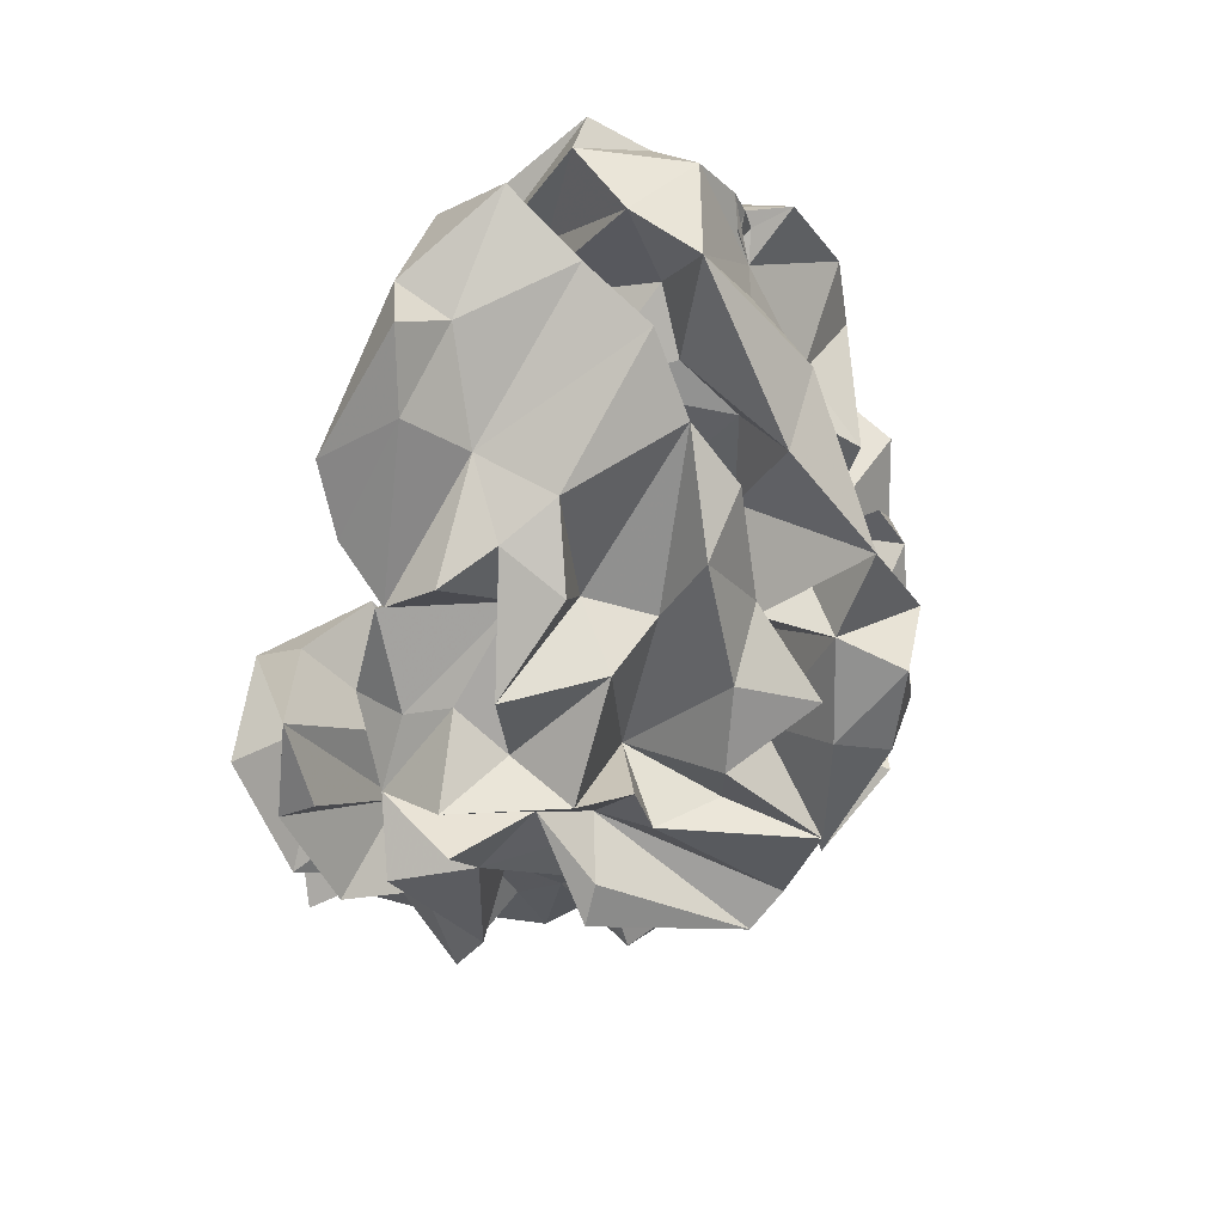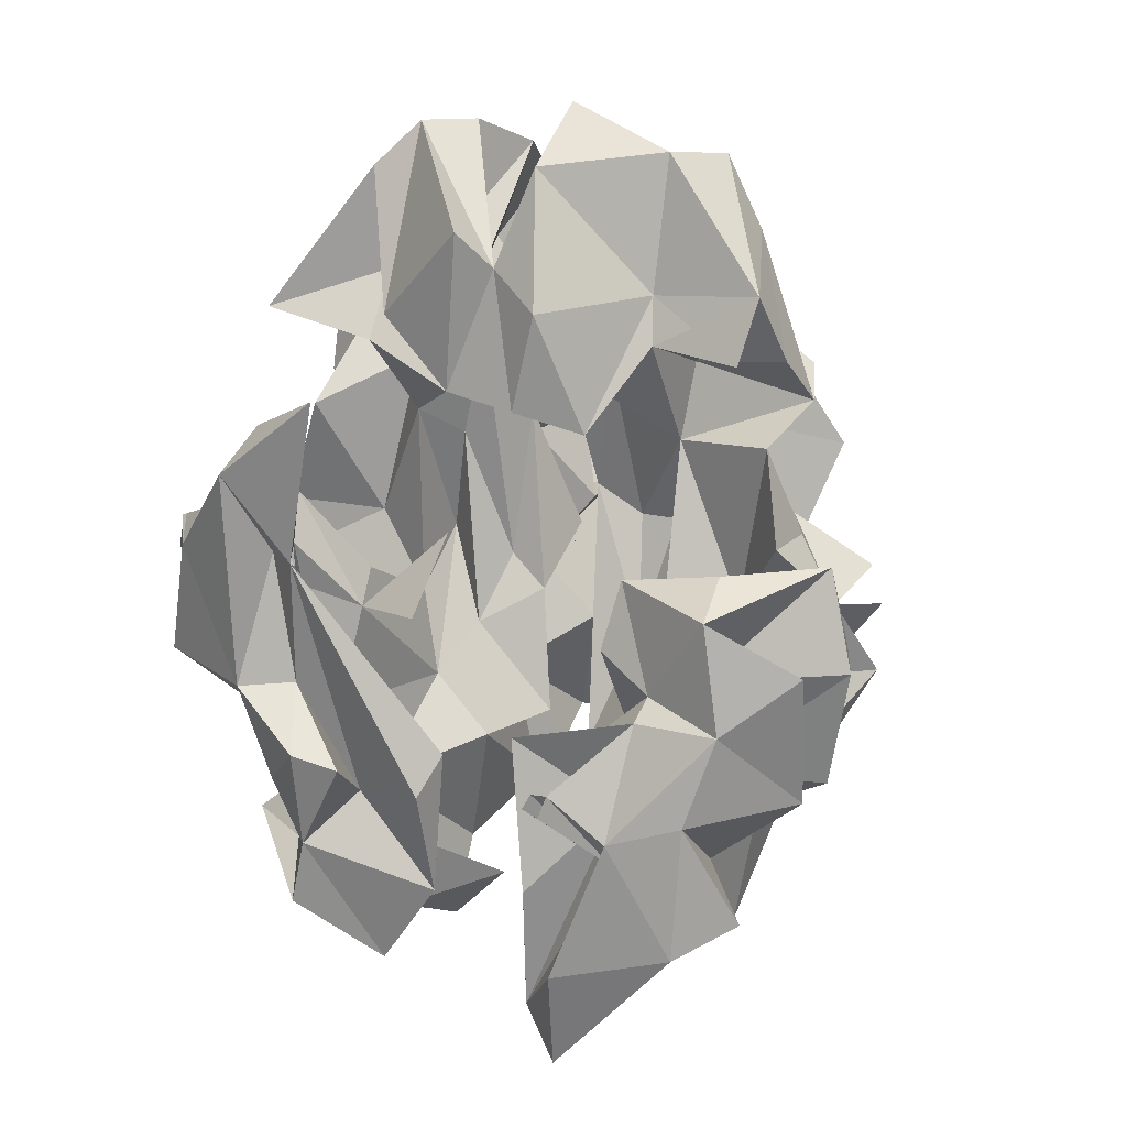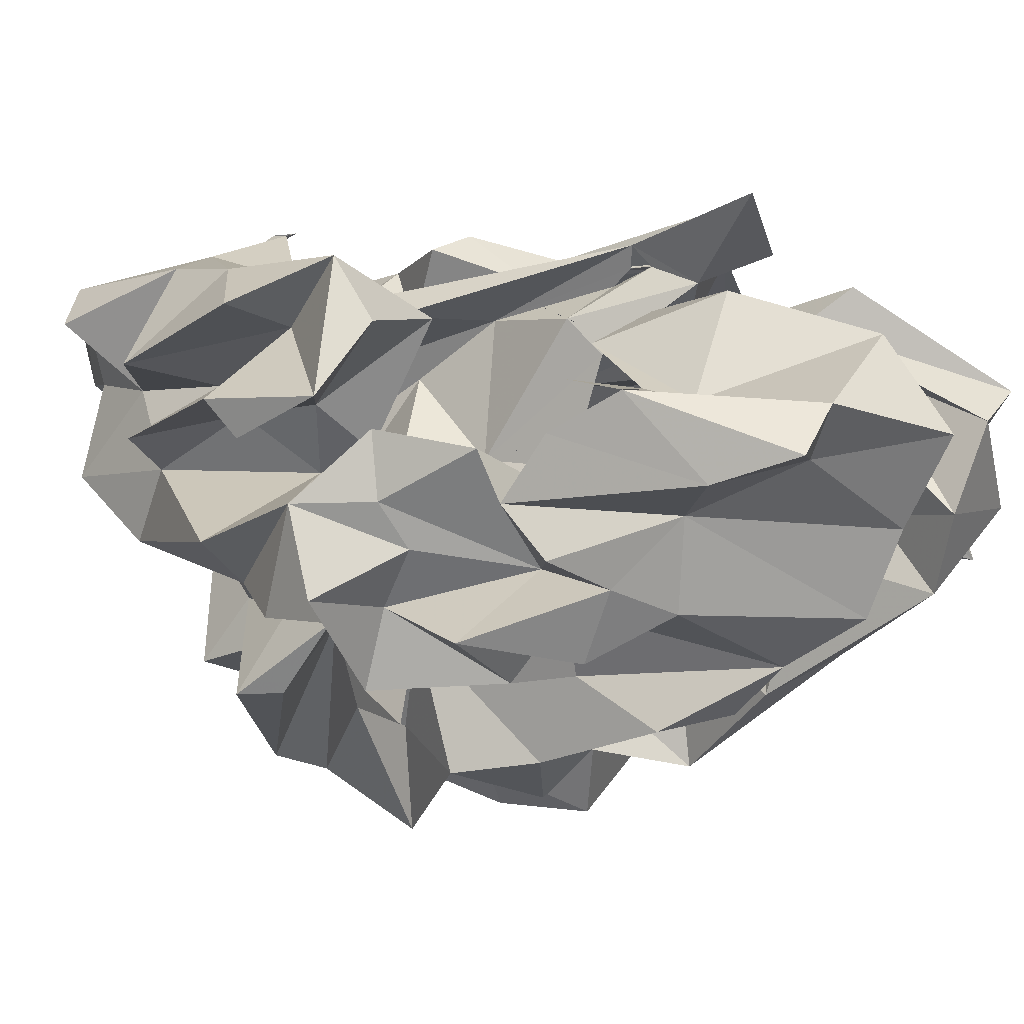
<metadata>
{"format":"obj","ext":"obj","renderer":"f3d","projection":"perspective","resolution":1024,"background":"white","views":[{"elev":40.8,"azim":129.3,"up":"+Y"},{"elev":8.2,"azim":25.9,"up":"+Y"},{"elev":2.6,"azim":124.4,"up":"+Z"}]}
</metadata>
<code>
v -133.3 32.99 -213.5
v 45.24 -104.9 -204.9
v 53.14 -109.1 -205.8
v 25.41 22.52 -305.1
v 25.41 22.52 -305.1
v 25.41 22.52 -305.1
v 56.21 -59.73 -287
v 56.21 -59.73 -287
v 56.21 -59.73 -287
v 56.58 -59.98 -286.7
v 56.58 -59.98 -286.7
v 56.58 -59.98 -286.7
v 23.69 12.43 -307.5
v 24.02 11.92 -308
v 25.39 12.32 -307.5
v -63.28 78.08 -300.1
v 67.85 -31.98 -245.9
v 60.93 20.38 -356
v -66.54 11.5 -347.1
v -65.97 -19.22 -244.3
v -91.24 -7.739 -227.9
v -90.33 3.277 -219
v -33.79 -3.059 -351.4
v -51.46 64.07 -329.5
v 28.09 3.694 -338.1
v 28.09 3.695 -338.1
v 28.09 3.694 -338.1
v 27.77 4.318 -337.8
v 27.77 4.318 -337.8
v 27.77 4.317 -337.8
v -61.27 -65.83 -315.3
v -73.55 -115.7 -274.4
v -48.8 -68.51 -472.5
v -37.15 11.73 -484.5
v 32.94 -42.13 -488.6
v -37.76 -104.1 -447.6
v -30.45 -34.93 -483.4
v -9.751 -28.14 -463.5
v 13.28 19.77 -470.8
v -80.94 10.55 -461.4
v 65.01 3.352 -454.6
v -22.76 24.33 -451.8
v -13.32 -106.6 -459
v -58.25 -25.52 -438.7
v 80.47 -38.14 -425.6
v 36.62 -139.9 -411.8
v 43.91 -116.5 -457.8
v 27.02 -98.55 -464.8
v -108 -44.78 -440
v -73.84 -40.69 -465.5
v 51.8 43.77 -448.2
v -82.17 -68.72 -441.2
v -41.61 66.74 -458.7
v -36.89 -65.97 -429.9
v 20.85 -115 -428
v -57.67 -88.03 -439.9
v 43.83 -37.98 -437.8
v -43.44 34.22 -417.8
v 7.065 -24.65 -436.6
v 50.06 104.6 -430.1
v -108.4 29.77 -416.2
v 121.5 -76.11 -418.2
v 82.68 -81.95 -396.3
v -13.18 22.73 -412.4
v -39.02 -134.6 -391.7
v -61.82 136 -403.7
v 18.94 126.1 -423.9
v 21.89 -84.1 -435.1
v 55.34 -70.69 -364.5
v 55.06 65.27 -407.3
v -87.73 -122.9 -411.1
v -72.23 -84.58 -395.2
v 78.04 -53.1 -387.5
v -99.93 -66.68 -404.4
v -121 4.808 -425.1
v -122.7 -51.2 -363.9
v 112.4 -55.84 -417.1
v -68.9 -38.29 -396.9
v 16.32 62.58 -433.1
v -15.77 -46.37 -418
v -96.73 72.57 -410.5
v -22.94 118.3 -419.6
v 98.67 0.004344 -428.9
v -130.9 -28.06 -404.5
v 121 -2.504 -412.1
v -141.8 -2.781 -401.7
v 89.48 53.54 -408.1
v 60.66 -18.86 -390.9
v 26.5 12.68 -423.9
v 29.42 -52.53 -392.8
v 136.2 -59.33 -365.8
v -30.25 -117.8 -407.8
v -35.41 61.26 -381.3
v 44.44 113.3 -356.1
v -41.27 -11.55 -397.8
v -8.424 11.77 -384.8
v -157.6 -39.53 -392.9
v 79.1 -132 -409.7
v -108.7 52.4 -380.5
v -86.68 18.41 -395.5
v 72.55 71.67 -375.8
v 105.3 102 -395.7
v 26.27 154.4 -400.4
v -60.91 109.1 -378.4
v -66.55 154.5 -363.8
v 99.21 -63.98 -380.8
v -103.1 69.99 -351.6
v 142.6 61.46 -386
v 14.72 -9.178 -371.5
v 32.81 -92.43 -363.4
v -55.47 -160.9 -343.7
v -65.03 -72.9 -357.9
v -95.48 102.2 -375.3
v 75.87 -106.6 -378.3
v -34.99 114 -382.4
v 168 -20.58 -377.3
v 122 8.687 -374.6
v -43.55 -67.9 -371
v -175.8 -33.12 -339.8
v -24.4 138.7 -355.1
v -96.7 -4.02 -359.1
v 22.25 119.6 -372.1
v 25.72 -152.3 -372.4
v -70.04 -123 -360.7
v 84.23 135.6 -374.6
v -12.85 -20.58 -346.9
v -136 -84.28 -367.9
v -153.9 4.465 -366.5
v -152 93.06 -361.2
v -145.3 132.5 -358.7
v -7.192 -86.04 -342.7
v 115.3 -26.56 -383.8
v -152.1 36.81 -392.6
v -90.24 173 -344.9
v 27.74 71 -374.5
v 23.85 193.5 -377.7
v 85.98 -83.22 -345.4
v -118.7 -107.8 -353.6
v 119.4 -136.5 -350.4
v 164.9 0.5539 -369.5
v -34.62 168.2 -336
v -21.34 203.4 -369.4
v -156.7 -21.93 -348.4
v 176.5 -49.35 -345.3
v 111.6 119.2 -363.1
v -78.99 178.7 -345.5
v -82.33 170.4 -342.1
v -92.12 179.5 -339.9
v -82.45 158.5 -350.1
v 25.53 -171.2 -330
v -84.12 168.2 -342.5
v -83.86 193.1 -339.6
v 66.7 -159.7 -326.6
v 62.97 -138.3 -353.3
v 129.7 28.08 -348.3
v 92.56 143.7 -332.1
v 86.74 -118.8 -322.8
v -87.43 -178.4 -346.9
v -152.1 55.6 -335.7
v -103.4 184.2 -359.5
v -123.4 -125 -320
v 138.8 104.9 -350.2
v -59.1 -202.5 -330.7
v -176.6 -87.37 -311.4
v 36.89 155.5 -340.8
v -103.9 99.66 -344.3
v 109.3 -182.2 -321.4
v -143.2 -0.7595 -317.1
v -103.7 -62.11 -322.4
v -92.21 -149.4 -304
v 141.6 20.14 -327.5
v 76.47 -62.63 -318.2
v -99.73 20.5 -326.1
v 4.98 125.5 -322.5
v 95.31 73.44 -356.9
v 49.29 -196 -330.3
v 24.9 211 -338.7
v 159.4 -14.76 -328.5
v 106.9 -18.94 -329.9
v -110 127.6 -331.3
v -71.05 -19.99 -318.6
v 147.4 87.89 -326.5
v 84.6 105.6 -324.3
v -21.82 -171.7 -316.3
v 77.15 65.58 -322.4
v -65.21 215.1 -332.8
v -149.5 25.85 -311.1
v -75.61 105.4 -322.7
v 121.9 172.2 -318
v -122.6 79.64 -293.1
v -115 -74.28 -307.5
v -124.4 -90.52 -305.3
v 73.18 -35.18 -307.4
v -174.4 -55.22 -317.5
v 139.9 15.51 -296.2
v -31.85 -97.07 -316.4
v 124.5 -118 -316.4
v 166.4 -100.2 -301.2
v 131.3 64.72 -304.2
v -12.21 217.3 -333.6
v 35.75 -207.8 -298.2
v 143.9 108.2 -297.3
v -95.4 172.7 -321.4
v 176.1 -29.26 -300.3
v 108.6 209.2 -305.6
v 184 -40.8 -283.4
v 21.93 141.4 -291.9
v 112.6 -79.12 -291.1
v 76.33 193.9 -308.3
v 33.54 194 -299.6
v -66.29 -210.1 -263.5
v 93.68 -181.8 -277.4
v 53.61 -225.3 -277.5
v -92.88 -77.5 -270.4
v -65.26 -186.5 -281.8
v 95.49 -50.03 -286.3
v -166.2 22.43 -269
v -107.1 -186.3 -259.8
v -102.2 -107.2 -261.5
v 110.5 -94.38 -277.9
v -165.8 -34.7 -277.4
v -124.7 14.72 -252.7
v -126.3 149.1 -294.8
v 27.79 235.5 -298.2
v 126.7 106.2 -275.1
v 86.33 209.5 -284.9
v -71.16 151.8 -285.5
v -23.05 227.7 -293.2
v -75.71 202.8 -296.8
v -73.04 204.4 -273.4
v -110 -31.68 -256.1
v 112.8 -139.7 -280.2
v 32.6 107 -265.7
v 48.72 -181.3 -259.2
v 76.34 -155.7 -269.2
v 42.94 -245.3 -243.8
v -34.51 -169.5 -261.4
v 136.1 139.9 -279.4
v 173.9 11.2 -282.2
v 78.27 140 -284.1
v -131.7 132 -263.3
v -86.65 -35.71 -278.3
v -13.31 142.2 -269.4
v -56.07 -143.7 -268.5
v -140.2 -135.6 -261.7
v 165.8 -103.3 -268.2
v 20.21 -151.1 -254.5
v -139.3 -78.12 -254.7
v -71.82 115.7 -264.4
v -29.44 166.6 -271.4
v 23.68 -219.4 -252.1
v 141.2 -162.4 -249.1
v -169.9 6.924 -239.6
v 80.15 115.2 -279
v -49.11 226.9 -280.2
v 75.96 -110.2 -248.2
v -20.91 91.56 -252.8
v 7.148 153 -250.9
v -170.4 7.986 -234
v 52.86 71.91 -259.1
v -70.24 -116.7 -247.2
v 129 8.067 -249.6
v -19.01 -92.24 -243.2
v -177.5 -47.9 -236.9
v 119.9 -44.61 -251.7
v 78.35 3.289 -247.7
v -58.08 129.5 -255.8
v -79.74 -72.3 -244.5
v 27.66 202.3 -255.9
v 31.19 -155.7 -233.6
v -107.5 -145.1 -246.4
v -166.4 -19.69 -242.9
v -161.2 16.09 -231.5
v -165.6 18.49 -232.6
v -163.5 25 -230.9
v -165.8 16.48 -229.8
v -166.4 24.05 -231.8
v 20.24 83.05 -244.3
v 112.2 -179.8 -232
v 50.78 -85.11 -251.1
v -31.67 -21.9 -235.1
v 121 -111.2 -224.1
v -18.41 20.86 -249.2
v 95.98 -51.5 -239.8
v -97.37 -173.1 -223
v -29.34 -114.1 -233.5
v -71.2 -1.597 -262.4
v -5.806 170.8 -234.4
v 49.57 -194.8 -224.8
v 36.12 131.4 -236.3
v -157.3 10.31 -217.4
v -109.4 -109.2 -224
v 137.9 -65.84 -225.9
v 132.6 -10.34 -221
v -94.88 -57.92 -225.8
v -93.76 -0.7998 -219.4
v -94.67 13.75 -217.3
v -90.22 15.25 -218.6
v 24.98 -77.33 -233.6
v -91.3 1.56 -218.2
v -103.7 9.652 -220.1
v 79.72 -136 -233.1
v -60.3 -97.61 -208.1
v 174.7 -37.15 -242.6
v -87.71 -140.1 -218.4
v 83.74 -121.7 -216.7
v 57.65 -97.75 -206.6
v -122.1 -59.97 -212.6
v -92.34 40.77 -227.2
v 50.01 -97.27 -204.8
v -85.93 6.204 -207.9
v 93.22 -63.09 -229.5
v -83.05 -90.37 -200.6
v -107.5 74.49 -213.8
v -59.5 89.6 -186.7
v -113.5 51.71 -187.3
v 39.77 21.6 -358.6
v -23.12 75.55 -354.6
v 15.95 37.11 -354.1
v 43.58 -39.75 -346.6
v -44.87 -38.87 -332.2
v 47.99 -126.4 -286.2
v 34.32 107 -328.5
v 20.12 -98.88 -333.2
v -33.82 118.4 -318.2
v 68.28 -97.49 -295.4
f 51 79 60
f 2 302 3
f 23 24 321
f 207 323 185
f 4 5 6
f 7 8 9
f 10 11 12
f 233 207 185
f 16 325 257
f 13 14 15
f 172 18 320
f 18 317 320
f 181 31 19
f 19 31 321
f 18 172 193
f 24 19 321
f 18 185 317
f 326 172 320
f 193 185 18
f 19 24 16
f 323 317 185
f 19 16 181
f 24 325 16
f 287 31 181
f 31 287 20
f 172 326 193
f 17 266 193
f 193 326 17
f 281 20 283
f 263 268 311
f 268 21 22
f 311 268 22
f 126 23 321
f 24 23 325
f 25 26 27
f 28 29 30
f 324 326 320
f 321 31 196
f 196 31 32
f 268 31 20
f 31 268 32
f 284 17 326
f 284 235 280
f 266 17 284
f 35 59 41
f 34 37 50
f 34 38 37
f 33 43 36
f 35 48 59
f 43 33 54
f 45 48 35
f 34 50 44
f 52 33 56
f 43 54 37
f 43 37 38
f 34 44 40
f 42 38 34
f 40 42 34
f 55 68 48
f 39 51 41
f 48 47 55
f 54 50 37
f 57 45 35
f 33 36 56
f 38 80 43
f 52 54 33
f 41 57 35
f 38 42 80
f 40 53 42
f 39 79 51
f 53 40 58
f 42 53 58
f 59 39 41
f 44 58 40
f 49 75 44
f 49 44 50
f 54 78 50
f 80 42 95
f 68 59 48
f 36 92 56
f 52 56 72
f 55 98 46
f 63 55 47
f 73 77 47
f 47 48 73
f 89 39 59
f 89 79 39
f 73 48 45
f 60 70 51
f 83 45 88
f 79 67 60
f 95 42 64
f 44 75 100
f 72 56 92
f 77 132 62
f 49 78 75
f 92 65 71
f 61 75 86
f 69 55 46
f 58 64 42
f 53 64 58
f 74 52 72
f 66 82 53
f 98 55 63
f 88 45 57
f 104 66 53
f 62 47 77
f 44 100 58
f 75 61 100
f 78 54 52
f 68 90 59
f 90 89 59
f 41 51 88
f 47 62 63
f 70 88 51
f 49 50 78
f 36 43 80
f 74 76 84
f 57 41 88
f 64 93 95
f 67 103 60
f 132 106 62
f 53 93 64
f 63 62 114
f 112 74 72
f 78 52 74
f 88 85 83
f 90 109 89
f 61 86 100
f 82 93 53
f 71 72 92
f 58 104 53
f 106 114 62
f 74 112 76
f 73 45 83
f 118 92 36
f 89 109 135
f 65 124 71
f 86 133 100
f 87 88 70
f 106 132 91
f 77 73 132
f 60 103 70
f 121 133 86
f 67 122 103
f 58 100 104
f 81 104 100
f 82 115 93
f 66 142 82
f 63 114 98
f 69 90 68
f 121 75 78
f 123 46 98
f 85 88 87
f 70 101 87
f 113 104 81
f 123 110 46
f 72 71 112
f 94 67 79
f 95 118 80
f 84 78 74
f 101 108 87
f 99 81 100
f 94 79 89
f 46 110 69
f 71 124 138
f 80 118 36
f 55 69 68
f 84 121 78
f 123 98 154
f 75 121 86
f 94 122 67
f 100 133 159
f 129 81 99
f 96 95 93
f 143 128 97
f 85 87 117
f 118 65 92
f 102 145 108
f 104 105 66
f 112 71 138
f 76 121 84
f 135 94 89
f 99 107 129
f 101 70 103
f 124 65 111
f 119 97 76
f 101 102 108
f 117 140 85
f 130 113 129
f 113 105 104
f 119 143 97
f 128 76 97
f 108 117 87
f 113 81 129
f 94 136 103
f 95 96 126
f 142 120 82
f 131 95 126
f 83 85 132
f 125 101 103
f 125 102 101
f 115 82 120
f 103 122 94
f 83 132 73
f 140 132 85
f 76 128 121
f 123 154 176
f 111 170 124
f 138 127 112
f 109 90 69
f 95 131 118
f 96 93 318
f 108 145 175
f 114 106 91
f 108 175 117
f 159 99 100
f 103 136 125
f 91 132 116
f 135 109 319
f 107 166 129
f 114 154 98
f 155 140 117
f 99 159 107
f 153 176 154
f 102 125 145
f 91 144 139
f 110 324 109
f 127 76 112
f 93 115 318
f 66 105 142
f 150 110 123
f 138 191 127
f 76 127 119
f 91 116 178
f 130 160 149
f 111 158 170
f 69 110 109
f 141 120 142
f 196 65 118
f 65 196 111
f 119 127 194
f 130 149 113
f 123 176 150
f 139 137 91
f 156 125 136
f 137 114 91
f 130 129 166
f 136 94 165
f 105 113 149
f 145 125 156
f 139 157 137
f 96 318 126
f 175 155 117
f 187 133 121
f 144 197 139
f 196 118 131
f 130 166 180
f 160 134 149
f 128 168 187
f 187 121 128
f 105 149 142
f 138 124 161
f 138 164 191
f 132 178 116
f 180 160 130
f 124 170 161
f 138 161 164
f 318 115 174
f 140 155 178
f 158 111 163
f 160 180 223
f 157 114 137
f 142 200 141
f 178 144 91
f 162 182 175
f 319 109 324
f 135 174 94
f 119 169 143
f 128 143 168
f 145 162 175
f 319 174 135
f 134 160 148
f 156 136 177
f 142 149 186
f 154 114 157
f 159 133 187
f 136 165 177
f 151 149 134
f 147 146 149
f 178 132 140
f 147 149 151
f 152 149 146
f 200 142 186
f 157 139 167
f 178 155 171
f 151 148 147
f 148 152 147
f 152 186 149
f 192 191 164
f 143 169 168
f 156 182 162
f 162 145 156
f 215 158 163
f 174 115 120
f 203 152 148
f 154 157 153
f 148 160 203
f 322 324 110
f 169 181 168
f 186 152 203
f 167 139 197
f 191 194 127
f 144 178 172
f 160 223 203
f 181 173 168
f 158 215 170
f 144 172 197
f 155 175 171
f 156 177 209
f 197 232 167
f 170 192 161
f 164 161 192
f 179 193 172
f 185 193 179
f 185 182 183
f 107 190 166
f 153 157 167
f 163 184 215
f 173 187 168
f 190 187 173
f 16 188 173
f 190 180 166
f 178 179 172
f 199 185 179
f 174 165 94
f 174 120 141
f 172 208 197
f 212 153 167
f 110 150 322
f 173 181 16
f 150 176 322
f 32 163 111
f 171 175 199
f 180 190 188
f 210 177 165
f 212 201 176
f 167 232 212
f 244 163 32
f 208 198 197
f 199 175 182
f 185 199 182
f 182 156 189
f 169 242 181
f 159 187 107
f 209 189 156
f 190 173 188
f 153 212 176
f 119 221 169
f 201 212 213
f 179 178 195
f 107 187 190
f 188 16 249
f 182 202 183
f 205 189 209
f 195 199 179
f 188 249 180
f 171 195 178
f 229 186 203
f 228 200 186
f 176 201 322
f 215 218 170
f 244 184 163
f 192 170 219
f 221 242 169
f 192 219 191
f 183 202 238
f 185 183 254
f 212 232 279
f 194 221 119
f 209 177 224
f 111 196 32
f 223 180 241
f 228 186 229
f 211 218 215
f 194 191 214
f 174 207 165
f 184 244 215
f 219 214 191
f 195 171 199
f 202 182 189
f 245 219 170
f 232 197 220
f 197 198 220
f 216 172 193
f 208 206 198
f 216 208 172
f 214 221 194
f 235 326 322
f 254 183 238
f 249 241 180
f 221 217 242
f 287 181 242
f 322 201 235
f 165 207 210
f 210 224 177
f 245 170 218
f 200 243 141
f 266 216 193
f 208 204 206
f 238 202 189
f 210 207 233
f 206 220 198
f 250 243 200
f 204 239 206
f 213 236 201
f 235 201 234
f 279 232 252
f 229 203 223
f 228 250 200
f 204 208 239
f 205 209 226
f 211 215 244
f 223 230 229
f 226 209 224
f 234 201 236
f 238 225 254
f 174 141 243
f 207 243 233
f 208 216 239
f 233 258 210
f 217 221 222
f 238 189 205
f 226 238 205
f 245 285 271
f 174 243 257
f 246 232 220
f 244 32 268
f 240 238 226
f 213 212 279
f 225 238 240
f 229 230 255
f 237 244 263
f 252 232 282
f 221 214 231
f 233 185 254
f 241 227 230
f 211 237 305
f 245 218 285
f 214 219 248
f 228 258 250
f 226 224 269
f 211 244 237
f 284 326 235
f 228 229 255
f 269 240 226
f 262 239 216
f 246 220 265
f 216 266 262
f 231 222 221
f 239 265 206
f 230 267 255
f 248 264 214
f 254 225 240
f 264 231 214
f 242 217 222
f 265 220 206
f 207 233 243
f 241 230 223
f 251 234 236
f 265 304 246
f 279 236 213
f 280 235 234
f 247 234 251
f 258 269 210
f 269 224 210
f 230 227 267
f 233 254 260
f 254 240 260
f 234 247 280
f 286 237 263
f 244 268 263
f 257 267 227
f 246 282 232
f 271 219 245
f 228 255 258
f 16 257 249
f 227 249 257
f 249 227 241
f 236 279 289
f 287 242 309
f 261 305 237
f 294 265 239
f 211 285 218
f 256 251 302
f 243 278 257
f 258 278 243
f 240 269 290
f 258 243 250
f 211 305 285
f 251 256 270
f 237 286 261
f 246 304 293
f 247 251 270
f 239 262 294
f 222 309 242
f 290 260 240
f 260 278 233
f 258 233 278
f 292 248 219
f 291 272 264
f 259 272 291
f 302 251 289
f 272 259 253
f 261 303 305
f 299 270 256
f 264 272 231
f 280 247 299
f 258 255 288
f 279 252 282
f 246 293 282
f 299 256 312
f 286 311 261
f 258 257 250
f 267 288 255
f 271 292 219
f 312 284 280
f 260 290 278
f 294 304 265
f 1 231 272
f 258 250 257
f 278 258 257
f 247 270 299
f 272 253 273
f 274 275 273
f 274 273 276
f 277 291 275
f 278 290 258
f 276 277 274
f 308 264 248
f 1 222 231
f 291 276 259
f 272 273 1
f 257 288 267
f 306 302 289
f 292 271 305
f 294 266 284
f 1 273 275
f 276 291 277
f 275 291 1
f 251 236 289
f 302 312 256
f 308 291 264
f 248 292 308
f 261 311 295
f 309 222 1
f 257 258 288
f 279 306 289
f 306 279 282
f 285 305 271
f 280 299 312
f 21 268 20
f 286 263 311
f 309 20 287
f 261 295 303
f 262 266 294
f 293 284 312
f 311 301 295
f 282 293 306
f 313 308 292
f 301 296 297
f 290 269 258
f 283 20 281
f 298 21 20
f 313 292 305
f 308 313 295
f 308 295 301
f 296 301 311
f 311 300 296
f 291 316 1
f 308 316 291
f 312 306 293
f 22 300 311
f 22 297 300
f 297 22 298
f 20 309 298
f 298 311 297
f 295 313 303
f 293 304 294
f 311 298 309
f 297 311 301
f 313 305 303
f 301 316 308
f 1 314 309
f 302 306 307
f 306 312 307
f 316 301 311
f 3 302 307
f 307 302 310
f 315 311 309
f 302 2 310
f 312 302 307
f 293 294 284
f 316 314 1
f 315 309 314
f 315 316 311
f 314 316 315
f 319 320 317
f 318 23 126
f 318 325 23
f 317 323 319
f 321 131 126
f 319 324 320
f 131 321 196
f 319 323 174
f 325 318 174
f 207 174 323
f 322 326 324
f 174 243 325
f 243 174 257
f 257 325 243

</code>
